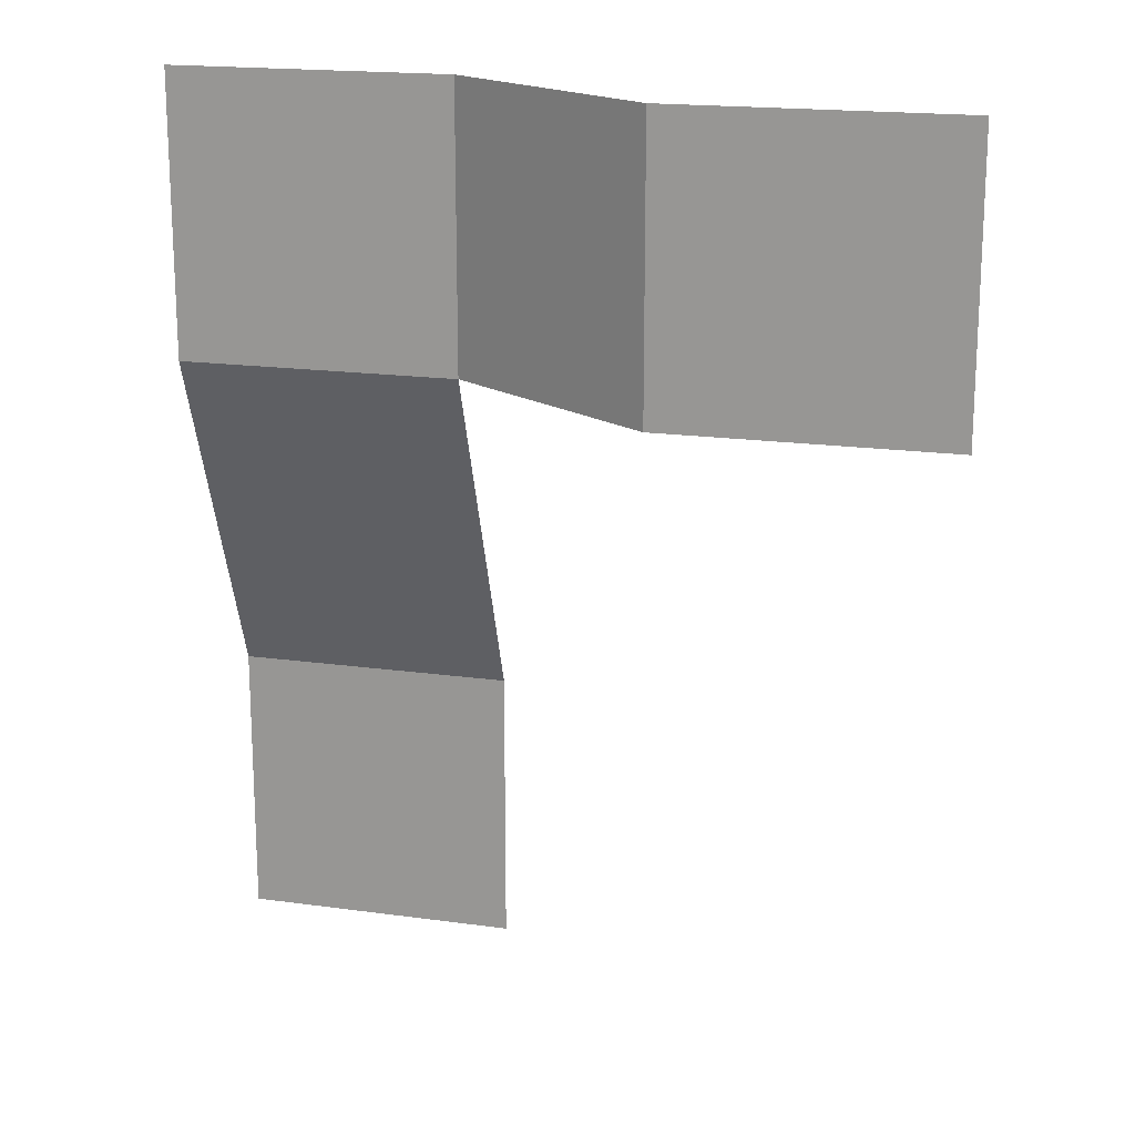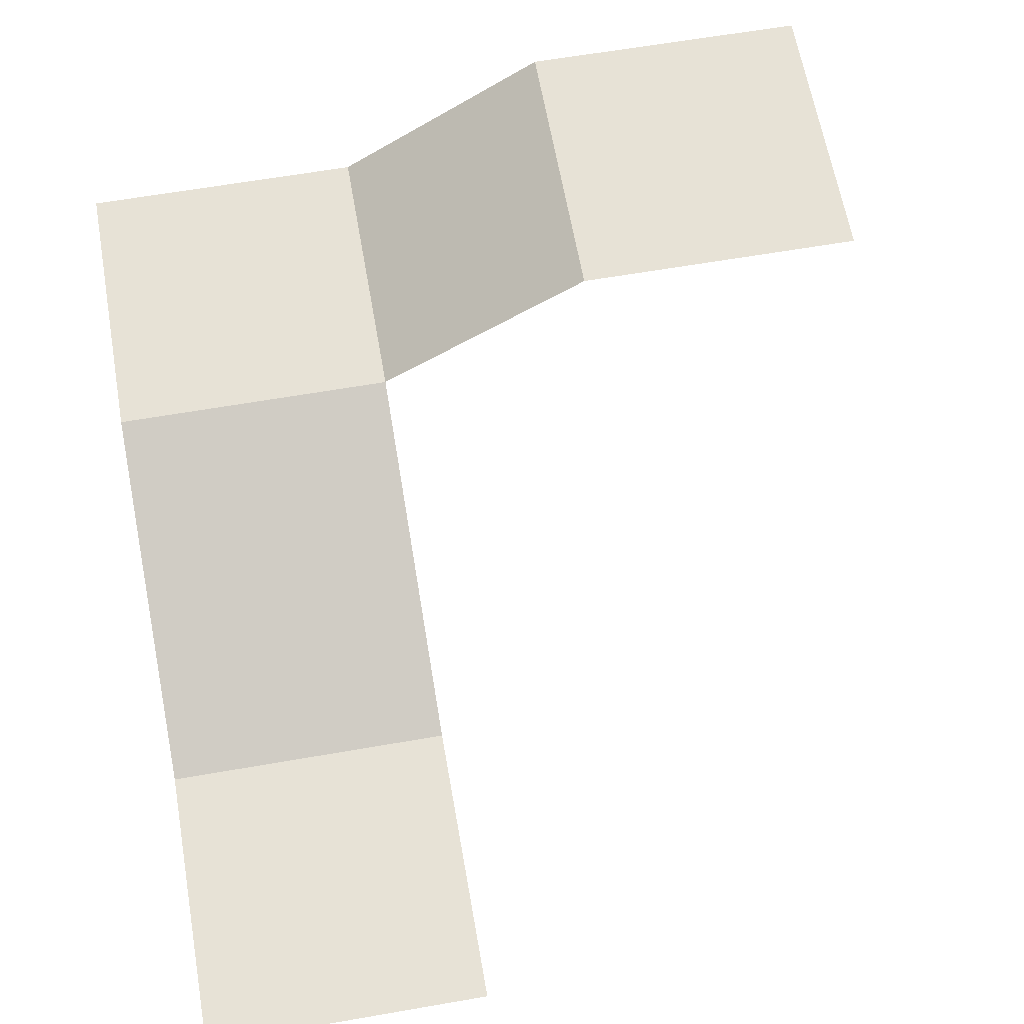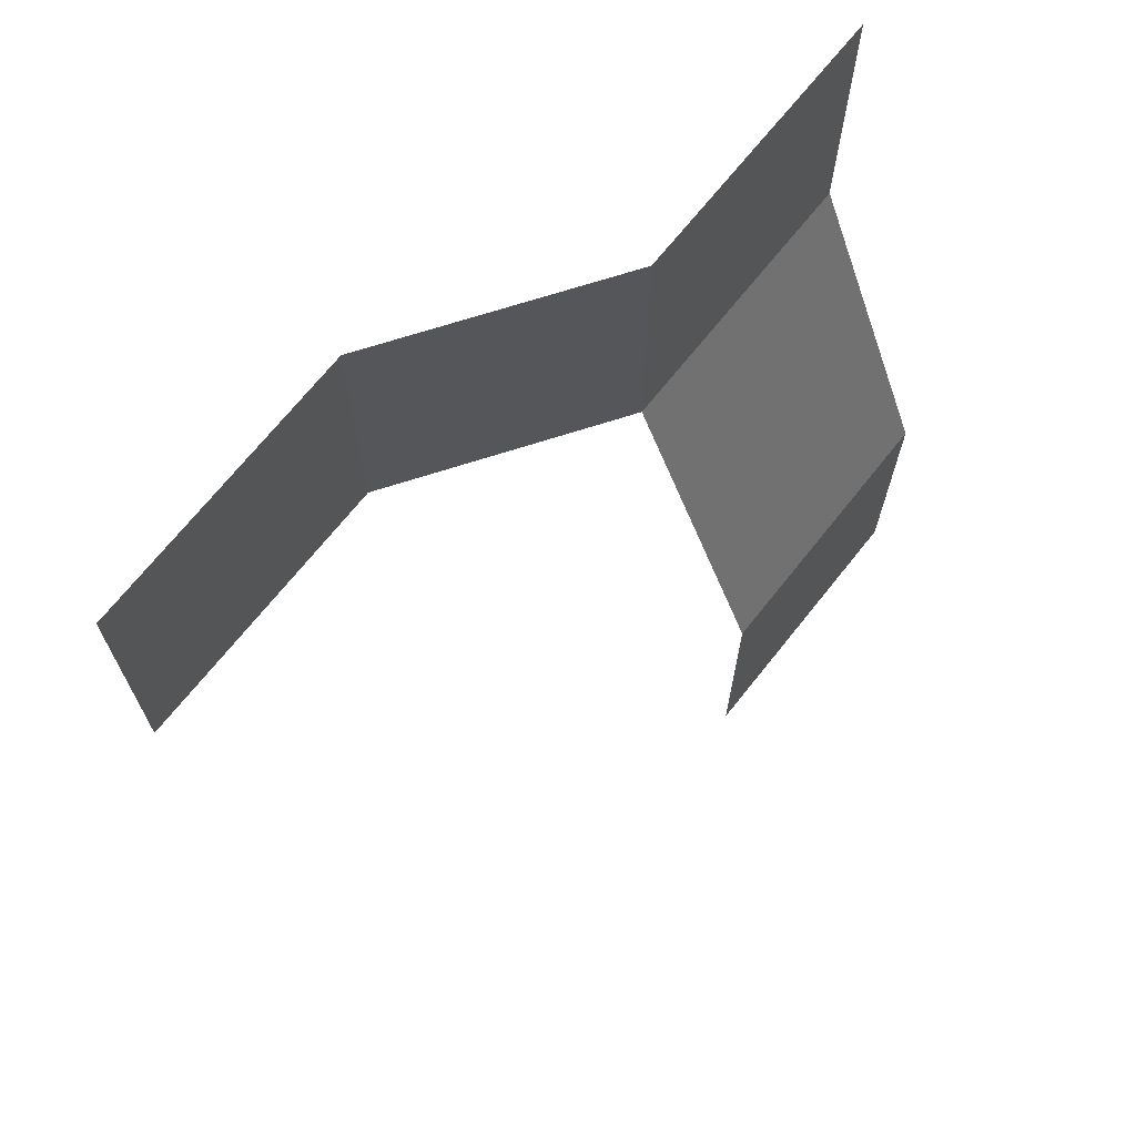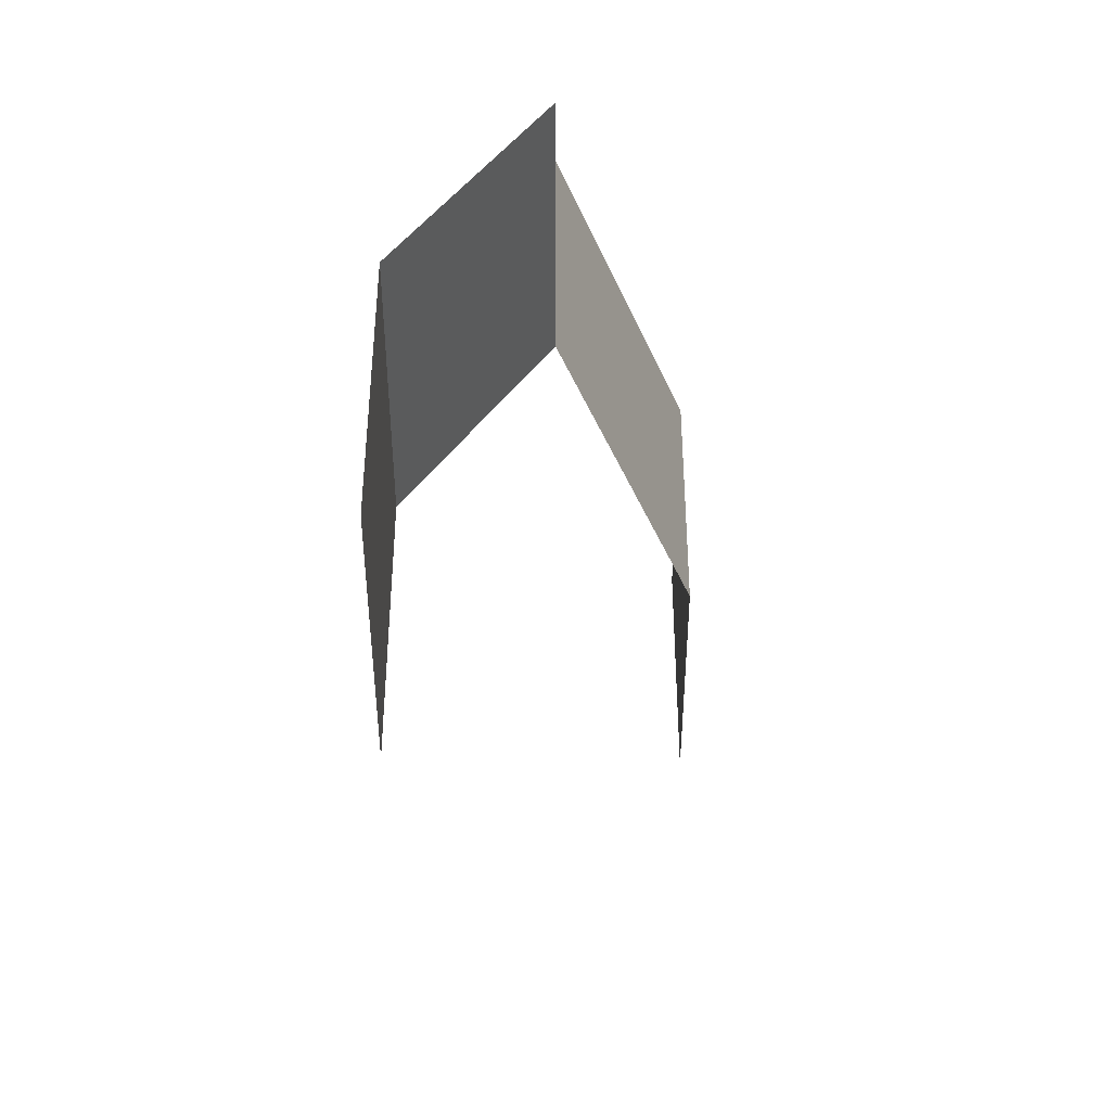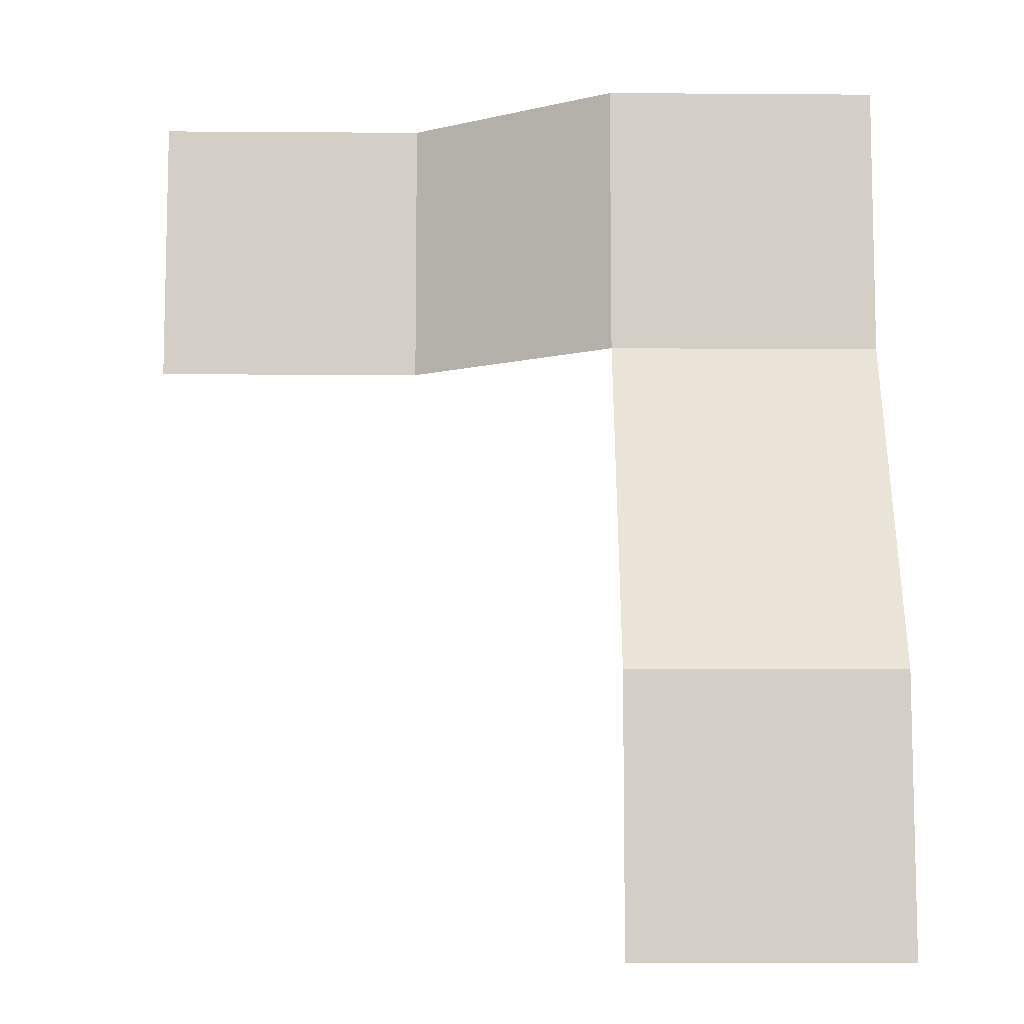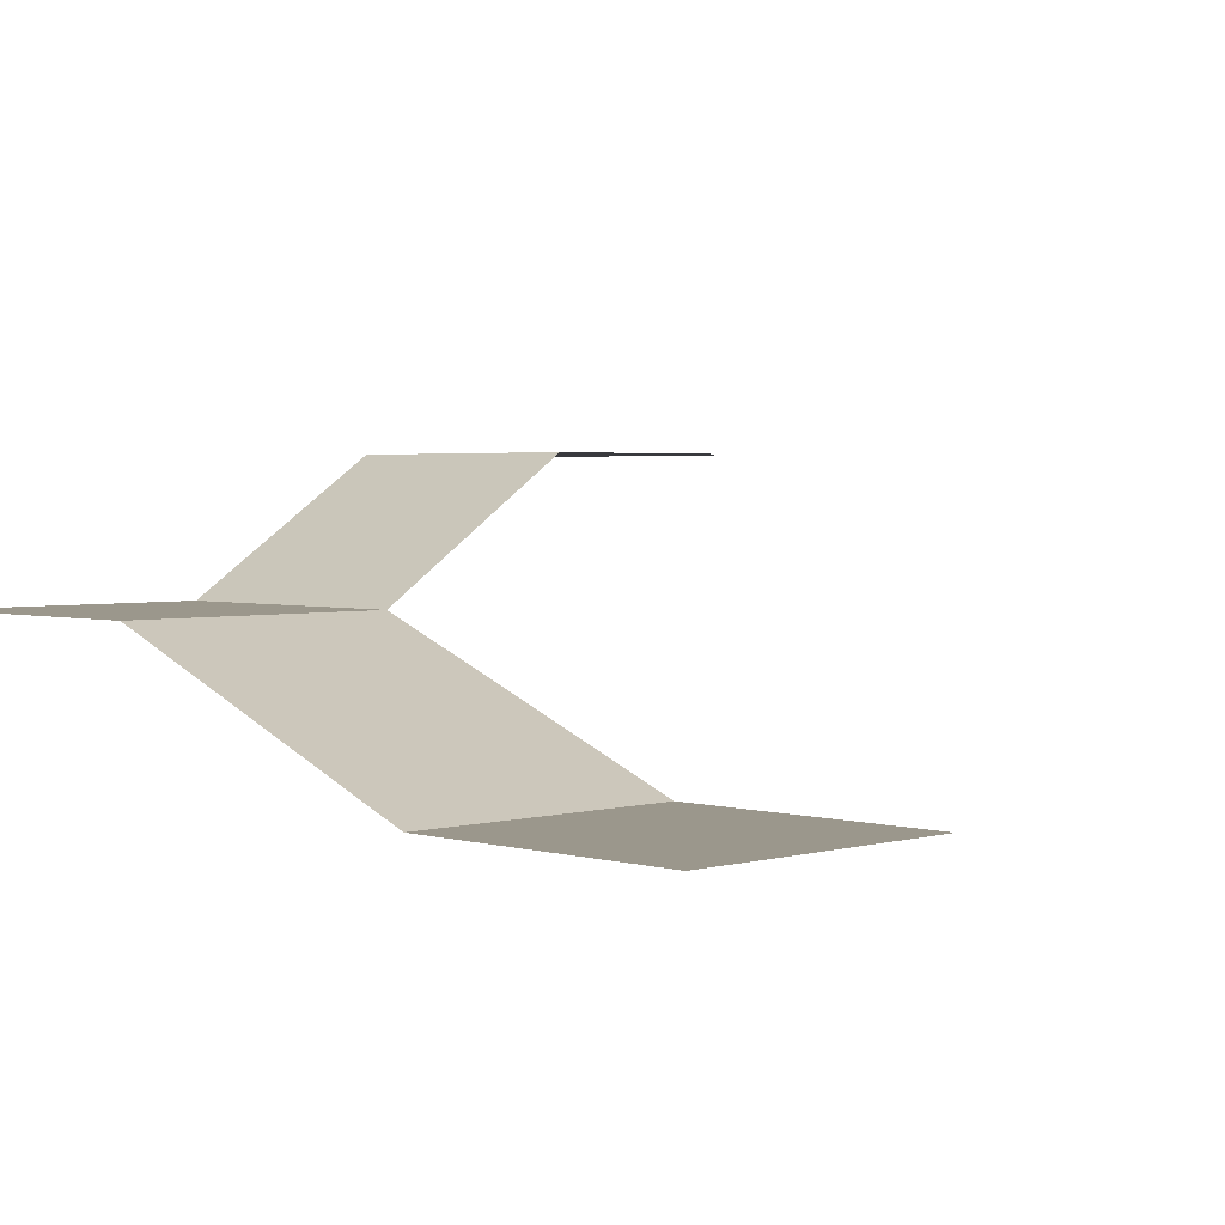
<metadata>
{"format":"obj","ext":"obj","renderer":"f3d","projection":"perspective","resolution":1024,"background":"white","views":[{"elev":18.1,"azim":-164.9,"up":"+Z"},{"elev":63.1,"azim":170.0,"up":"+Y"},{"elev":69.5,"azim":-51.5,"up":"+Z"},{"elev":47.0,"azim":-90.0,"up":"+Z"},{"elev":-8.6,"azim":-1.1,"up":"+Z"},{"elev":2.6,"azim":135.2,"up":"+Y"}]}
</metadata>
<code>
o Plane
v -2 0 2
v 2 0 2
v -2 0 -2
v 2 0 -2
v -2 2 11
v 2 2 11
v -2 2 7
v 2 2 7
v -9 4 11
v -5 4 11
v -9 4 7
v -5 4 7
f 2 3 1
f 6 7 5
f 8 1 7
f 10 11 9
f 10 7 12
f 2 4 3
f 6 8 7
f 8 2 1
f 10 12 11
f 10 5 7

</code>
